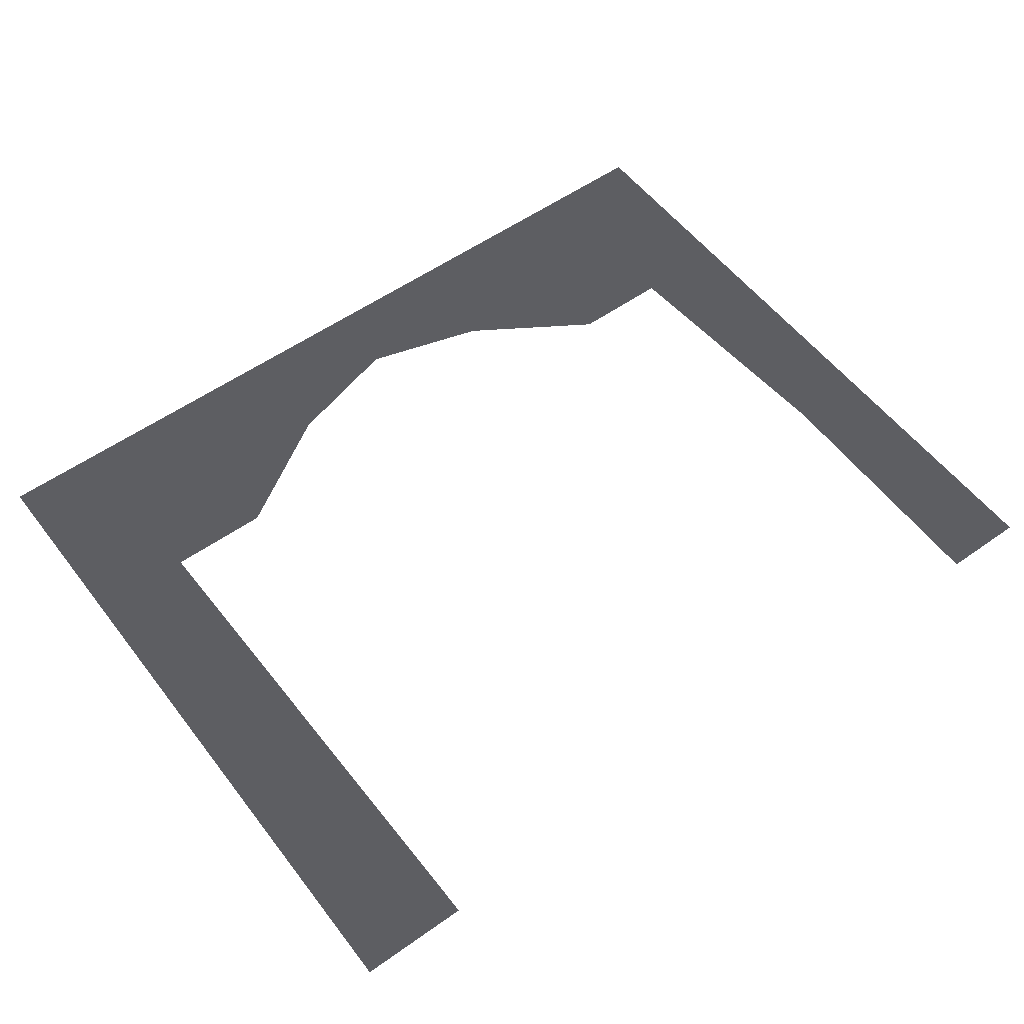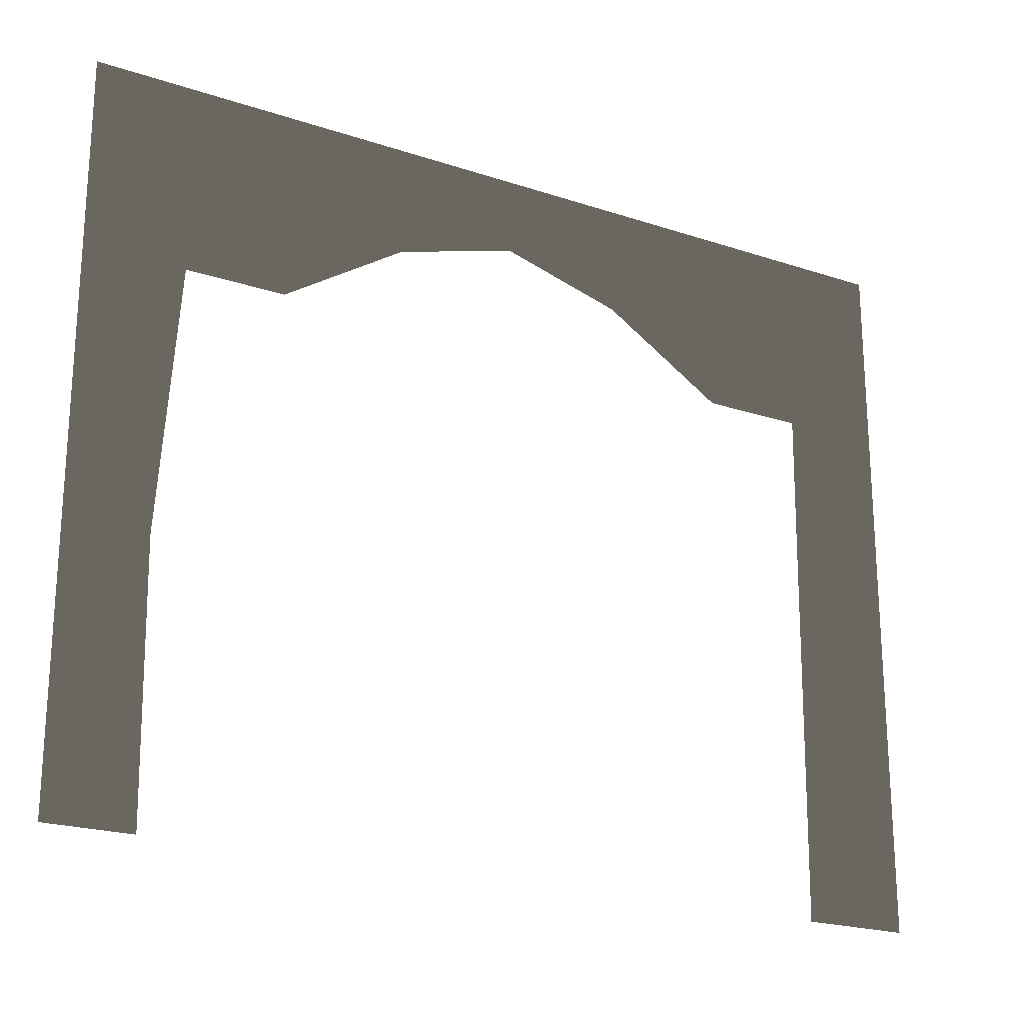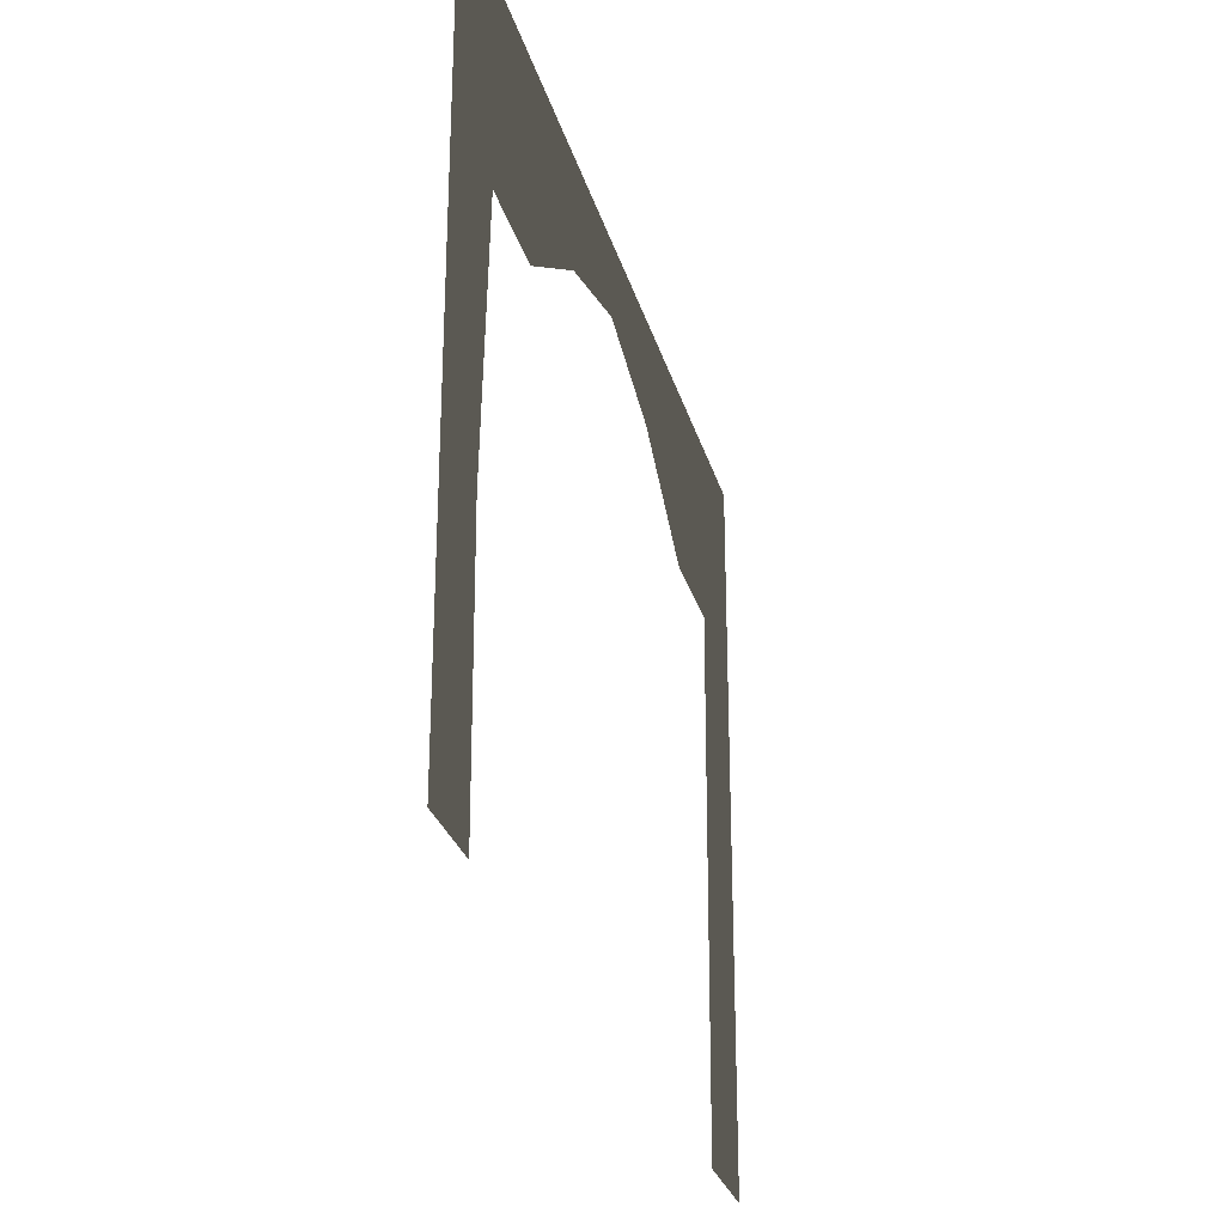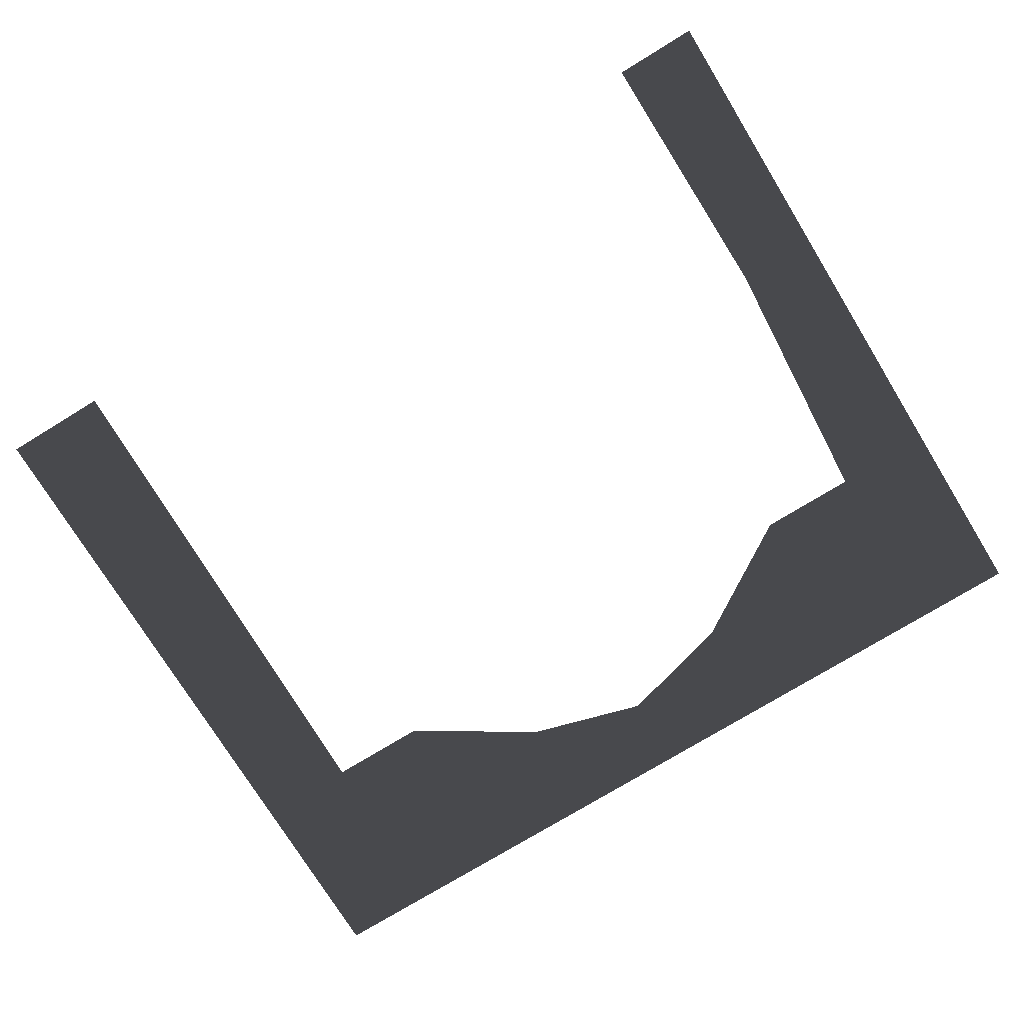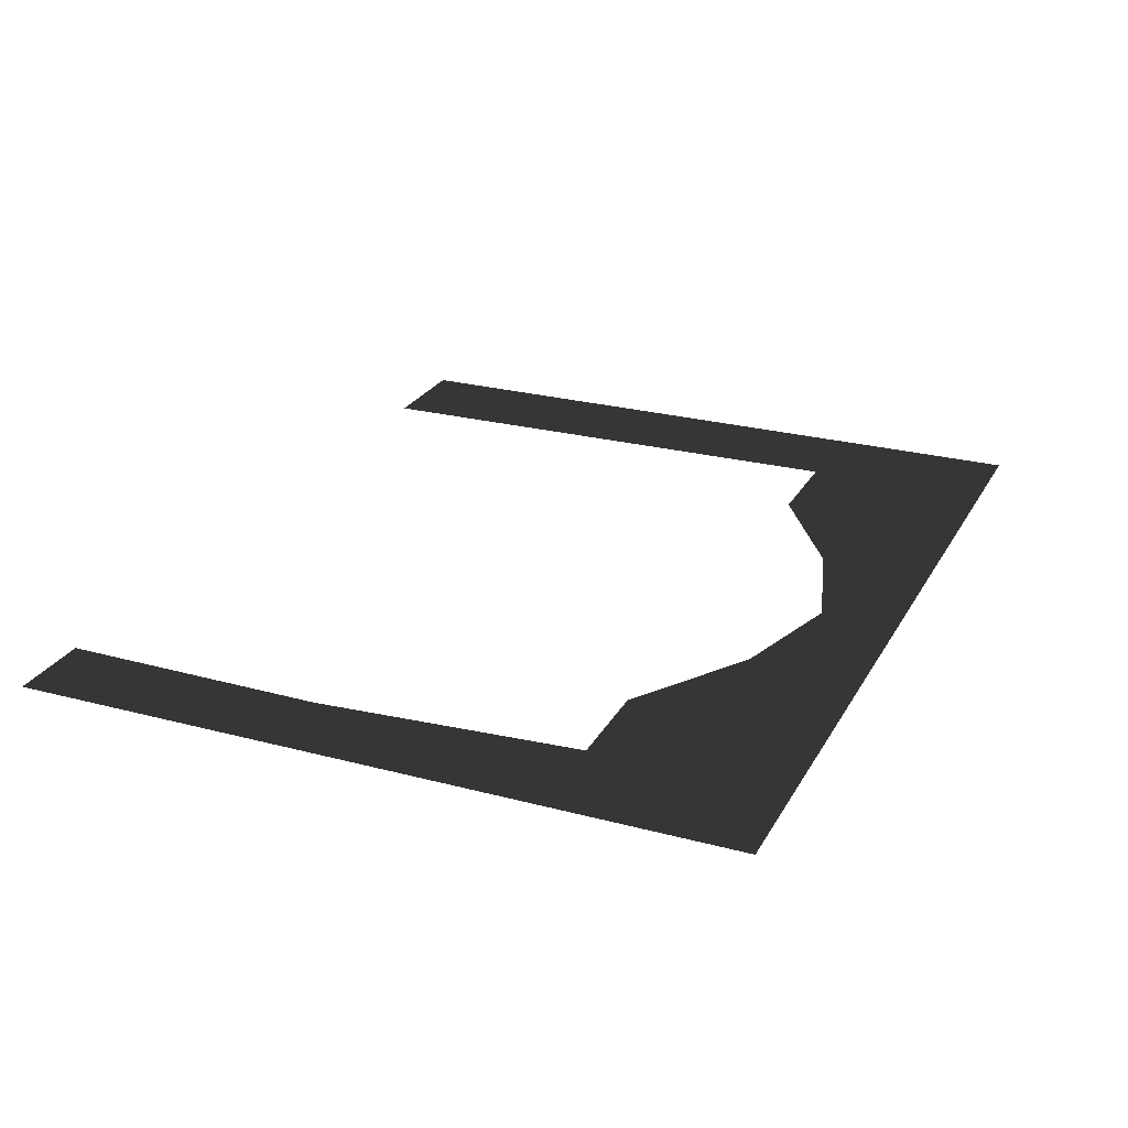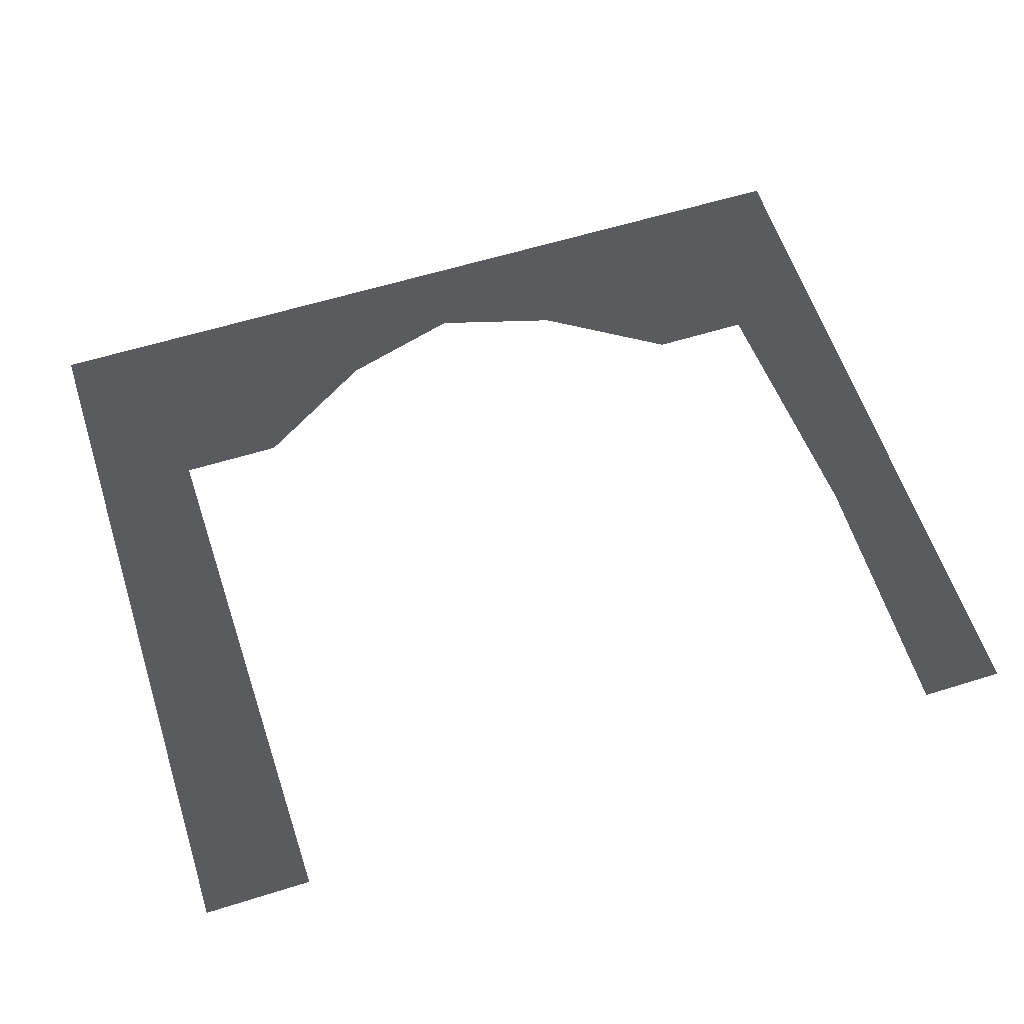
<metadata>
{"format":"obj","ext":"obj","renderer":"f3d","projection":"perspective","resolution":1024,"background":"white","views":[{"elev":55.2,"azim":143.2,"up":"+Y"},{"elev":-21.7,"azim":-30.3,"up":"+Z"},{"elev":-27.8,"azim":-75.5,"up":"+Z"},{"elev":-74.8,"azim":-148.5,"up":"+Y"},{"elev":25.4,"azim":-66.8,"up":"+Y"},{"elev":59.4,"azim":162.2,"up":"+Y"}]}
</metadata>
<code>
v 3.552 3.193e-05 5.437
v 4.605 2.429e-05 7.394
v 3.552 3.193e-05 7.394
v 4.605 2.62e-05 5.437
v 3.52 3.181e-05 2.728
v 4.605 2.238e-05 2.728
v 3.488 3.169e-05 -9.537e-07
v 4.605 1.857e-05 -3.815e-06
v 2.5 3.193e-05 5.437
v 2.5 3.384e-05 7.394
v 1.25 3.504e-05 7.394
v 1.25 3.313e-05 6.23
v 3.208e-05 3.624e-05 7.394
v 1.233e-08 3.242e-05 6.591
v -1.25 3.362e-05 6.236
v -1.25 3.744e-05 7.394
v -2.5 3.292e-05 5.437
v -2.5 3.864e-05 7.394
v -3.52 3.304e-05 5.437
v -3.52 4.067e-05 7.394
v -4.539 3.889e-05 5.437
v -4.539 3.698e-05 2.728
v -3.709 3.236e-05 2.728
v -4.539 4.271e-05 7.394
v -4.539 3.317e-05 -2.384e-06
v -3.668 3.251e-05 -9.537e-07
g P_DF_Wall_25a_(2)_885_37
f 1 3 2
f 2 4 1
f 5 1 4
f 4 6 5
f 7 5 6
f 6 8 7
f 3 1 9
f 9 10 3
f 11 10 9
f 9 12 11
f 13 11 12
f 12 14 13
f 13 14 15
f 15 16 13
f 16 15 17
f 17 18 16
f 18 17 19
f 19 20 18
f 20 19 21
f 22 21 19
f 19 23 22
f 21 24 20
f 25 22 23
f 23 26 25

</code>
